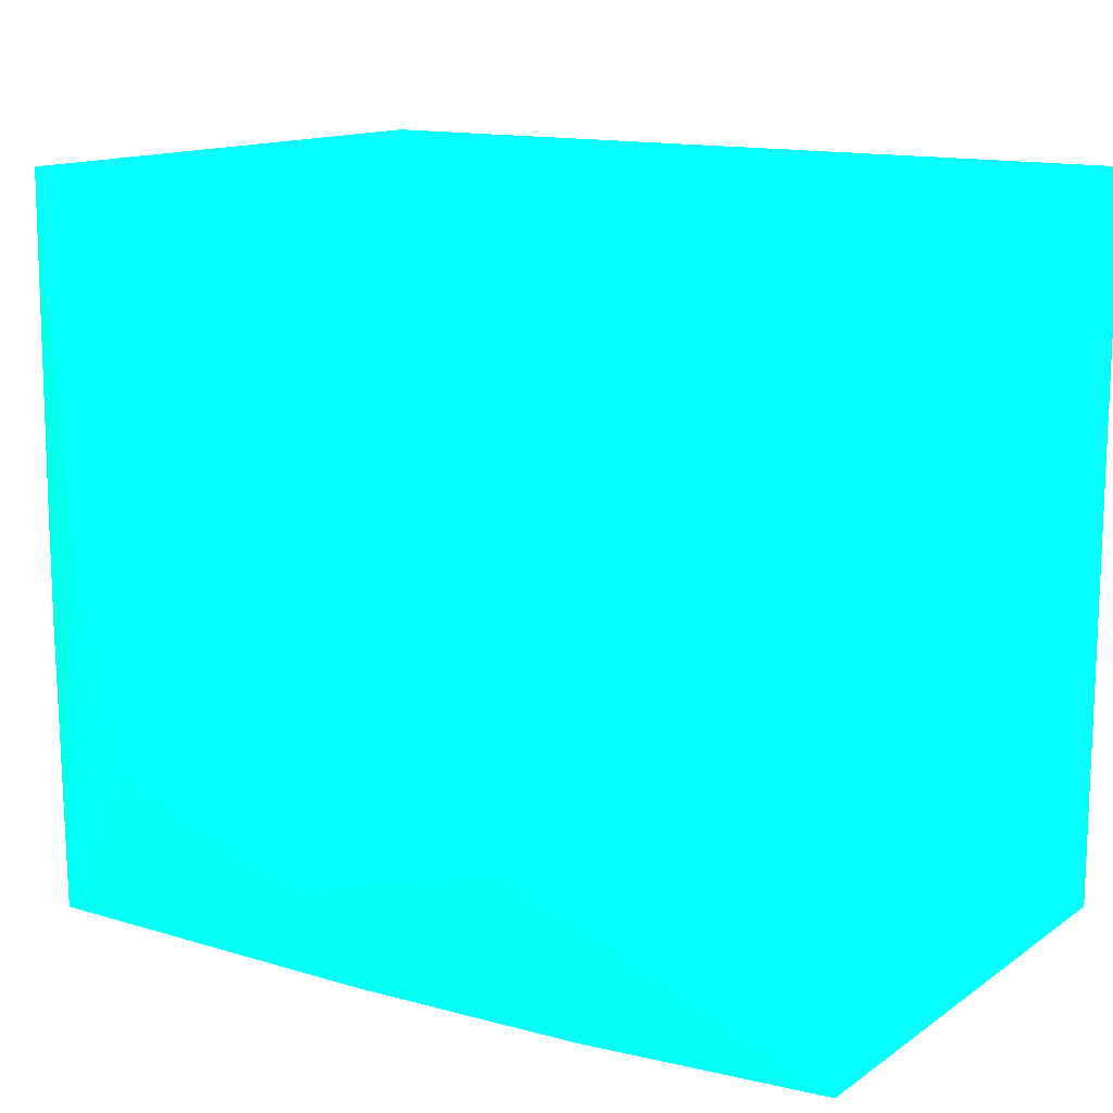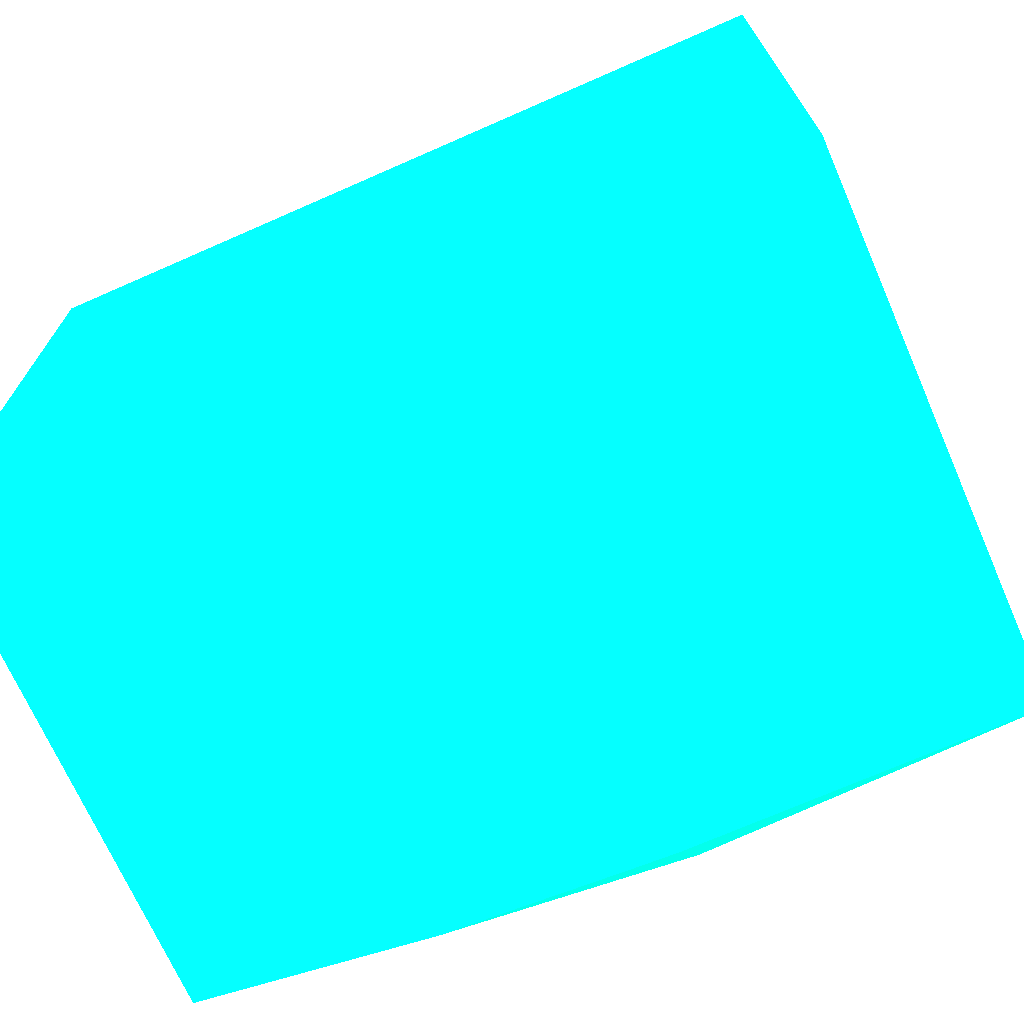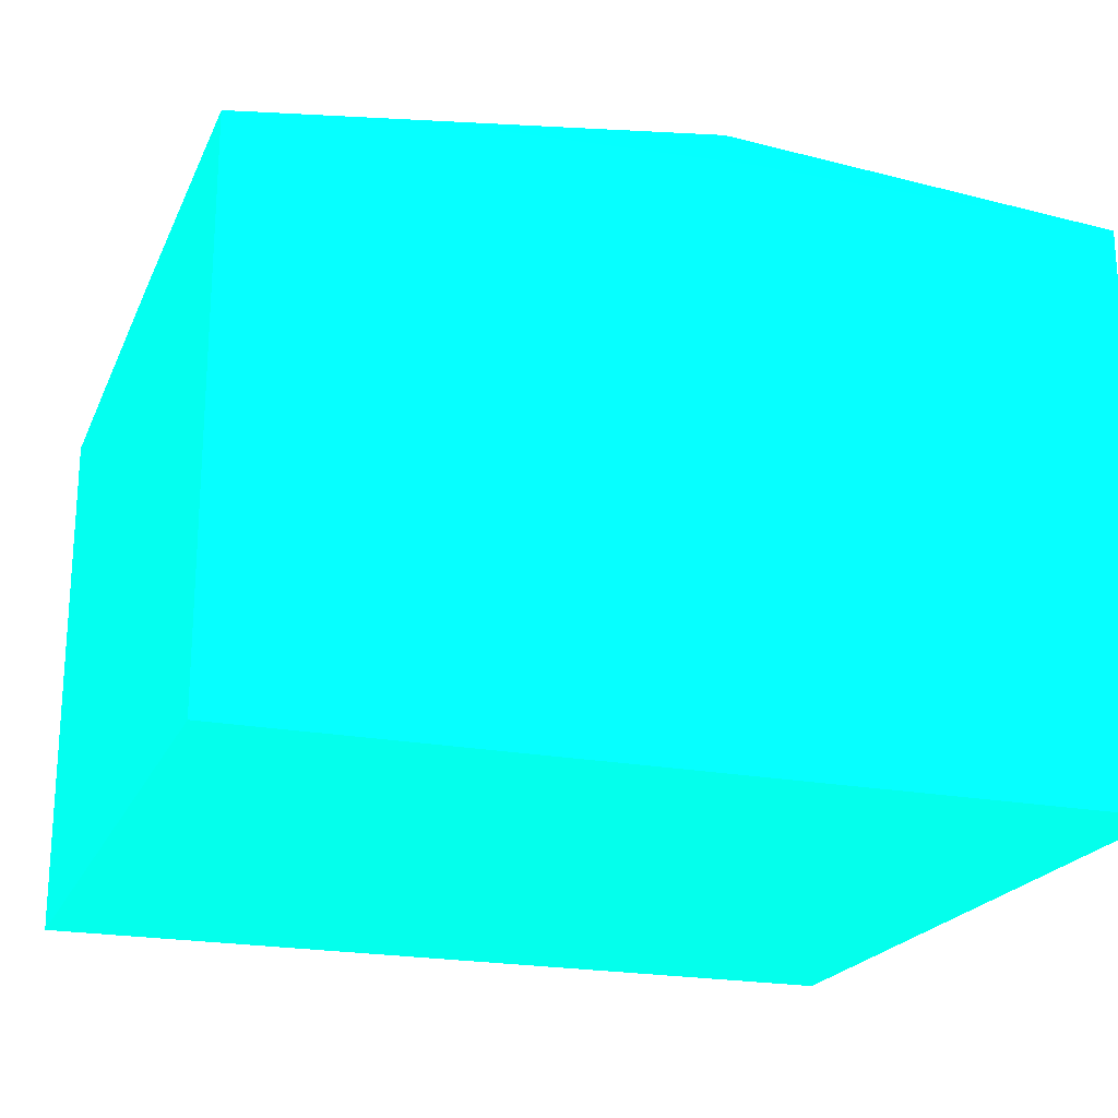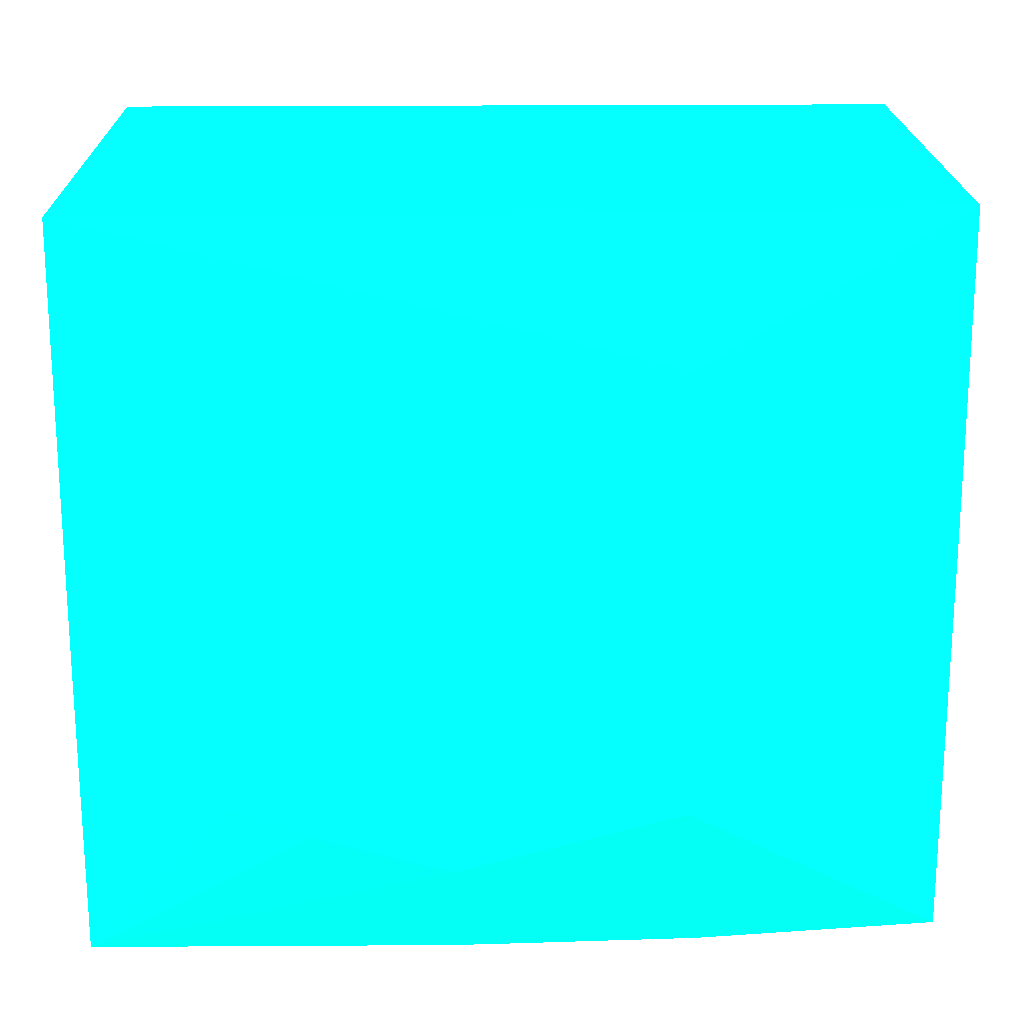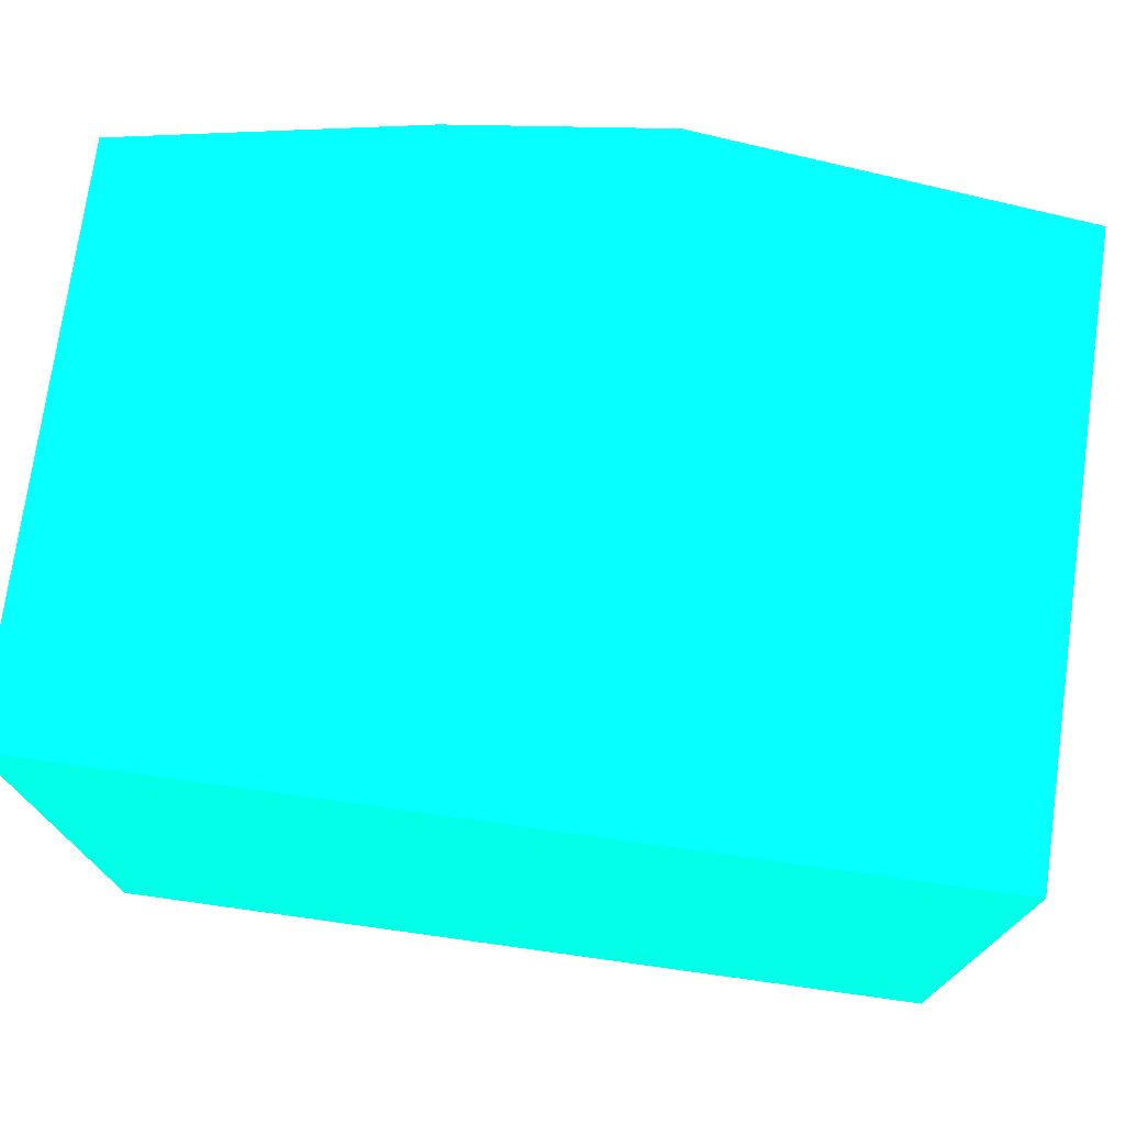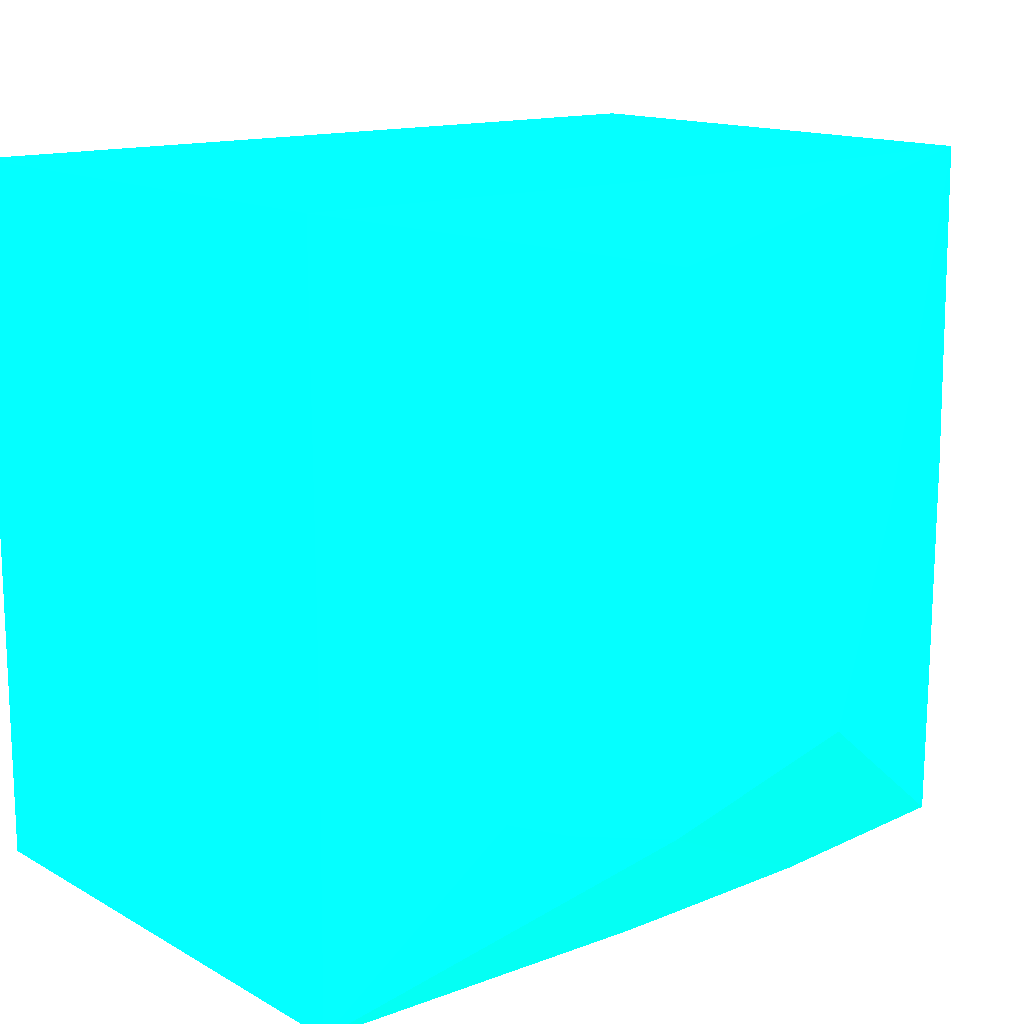
<metadata>
{"format":"obj","ext":"obj","renderer":"f3d","projection":"perspective","resolution":1024,"background":"white","views":[{"elev":13.5,"azim":33.8,"up":"+Y"},{"elev":-70.6,"azim":-156.3,"up":"+Y"},{"elev":-21.3,"azim":161.1,"up":"+Z"},{"elev":19.5,"azim":-1.0,"up":"+Y"},{"elev":74.2,"azim":-172.1,"up":"+Y"},{"elev":14.2,"azim":-39.6,"up":"+Y"}]}
</metadata>
<code>
v 3.086 -0.08436 0.1001 0.01176 0.9882 0.6902
v 3.086 -0.08436 -1.837 0.01176 0.9882 0.6902
v 2.561 -0.08436 0.1593 0.01176 0.9882 0.6902
v 1.323 -0.3402 0.4963 0.01176 0.9882 0.6902
v 2.111 -0.5387 0.4963 0.01176 0.9882 0.6902
v 2.227 -0.8371 0.4963 0.01176 0.9882 0.6902
v 2.367 -1.323 0.4963 0.01176 0.9882 0.6902
v 3.086 -1.323 0.112 0.01176 0.9882 0.6902
v 3.086 -2.773 -1.837 0.01176 0.9882 0.6902
v 0.0007994 -0.08436 -1.837 0.01176 0.9882 0.6902
v 2.207 -0.08436 0.199 0.01176 0.9882 0.6902
v 1.323 -0.08436 0.2399 0.01176 0.9882 0.6902
v 0.0007994 -0.08436 0.2319 0.01176 0.9882 0.6902
v 0.5707 -0.5689 0.4963 0.01176 0.9882 0.6902
v 2.13 -2.125 0.4963 0.01176 0.9882 0.6902
v 3.086 -2.773 0.1017 0.01176 0.9882 0.6902
v 3.086 -2.204 0.1072 0.01176 0.9882 0.6902
v 0.0007994 -2.773 -1.837 0.01176 0.9882 0.6902
v 0.0007994 -1.323 0.2428 0.01176 0.9882 0.6902
v 0.3605 -1.323 0.4963 0.01176 0.9882 0.6902
v 1.323 -2.34 0.4963 0.01176 0.9882 0.6902
v 2.203 -2.773 0.2022 0.01176 0.9882 0.6902
v 0.0007994 -2.773 0.2307 0.01176 0.9882 0.6902
v 0.0007994 -1.706 0.2435 0.01176 0.9882 0.6902
v 0.4831 -1.808 0.4963 0.01176 0.9882 0.6902
v 0.8362 -2.203 0.4963 0.01176 0.9882 0.6902
v 1.323 -2.773 0.2392 0.01176 0.9882 0.6902
v 1.486 -2.773 0.2332 0.01176 0.9882 0.6902
v 0.5559 -2.093 0.4963 0.01176 0.9882 0.6902
f 1 2 10
f 1 10 13
f 1 13 12
f 1 12 11
f 1 11 3
f 1 3 4
f 1 4 5
f 1 5 6
f 1 6 7
f 1 7 8
f 1 8 17
f 1 17 16
f 1 16 9
f 1 9 2
f 2 9 18
f 2 18 10
f 3 11 4
f 4 11 12
f 4 12 13
f 4 13 14
f 4 14 20
f 4 20 25
f 4 25 29
f 4 29 26
f 4 26 21
f 4 21 15
f 4 15 7
f 4 7 6
f 4 6 5
f 7 15 16
f 7 16 17
f 7 17 8
f 9 16 22
f 9 22 28
f 9 28 27
f 9 27 23
f 9 23 18
f 10 18 23
f 10 23 24
f 10 24 19
f 10 19 13
f 13 19 20
f 13 20 14
f 15 21 16
f 16 21 22
f 19 24 20
f 20 24 23
f 20 23 25
f 21 26 23
f 21 23 27
f 21 27 28
f 21 28 22
f 23 26 29
f 23 29 25

</code>
